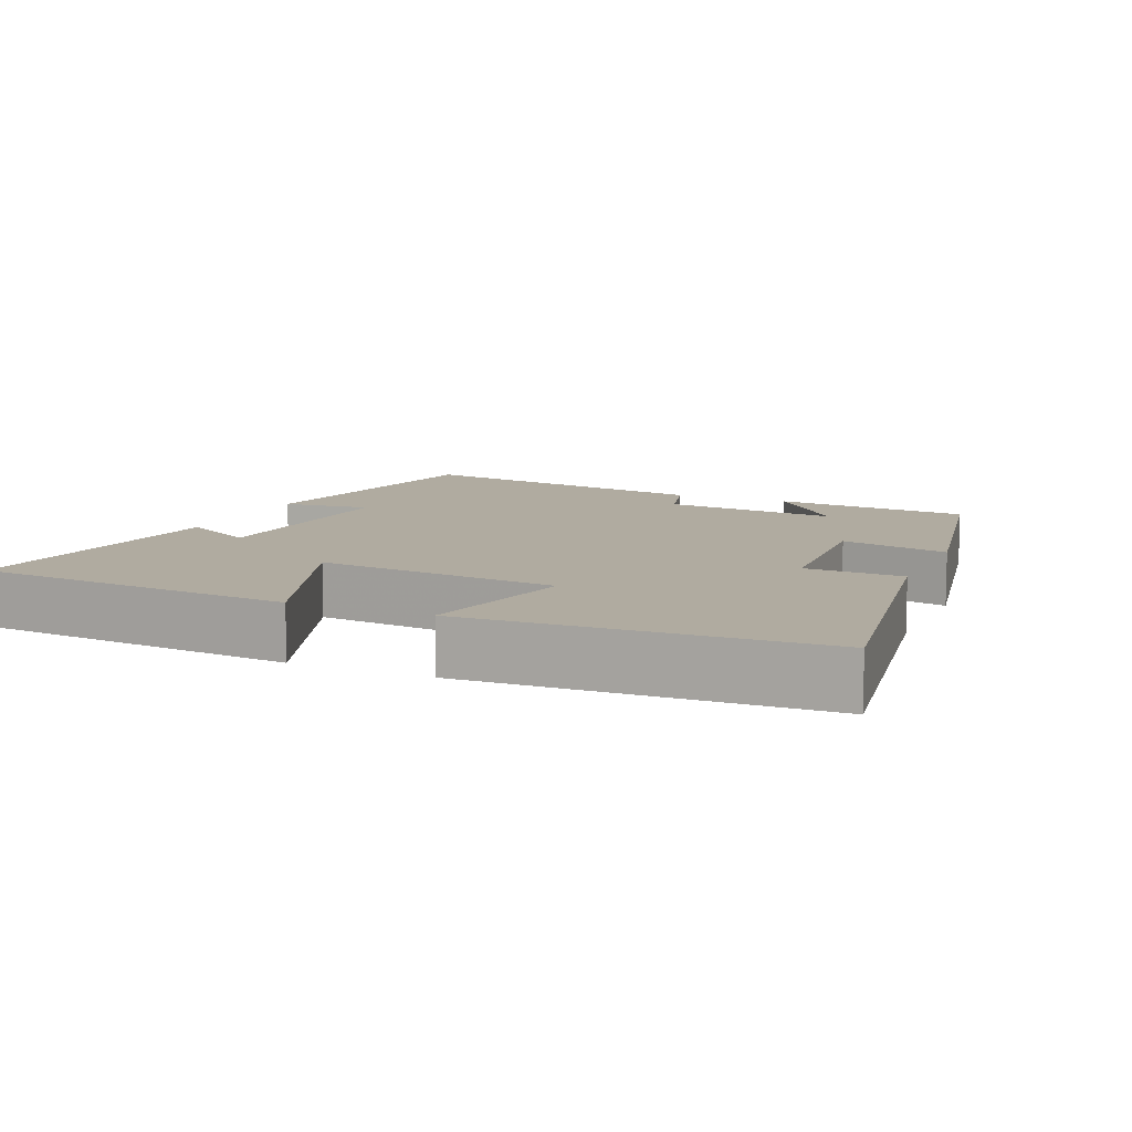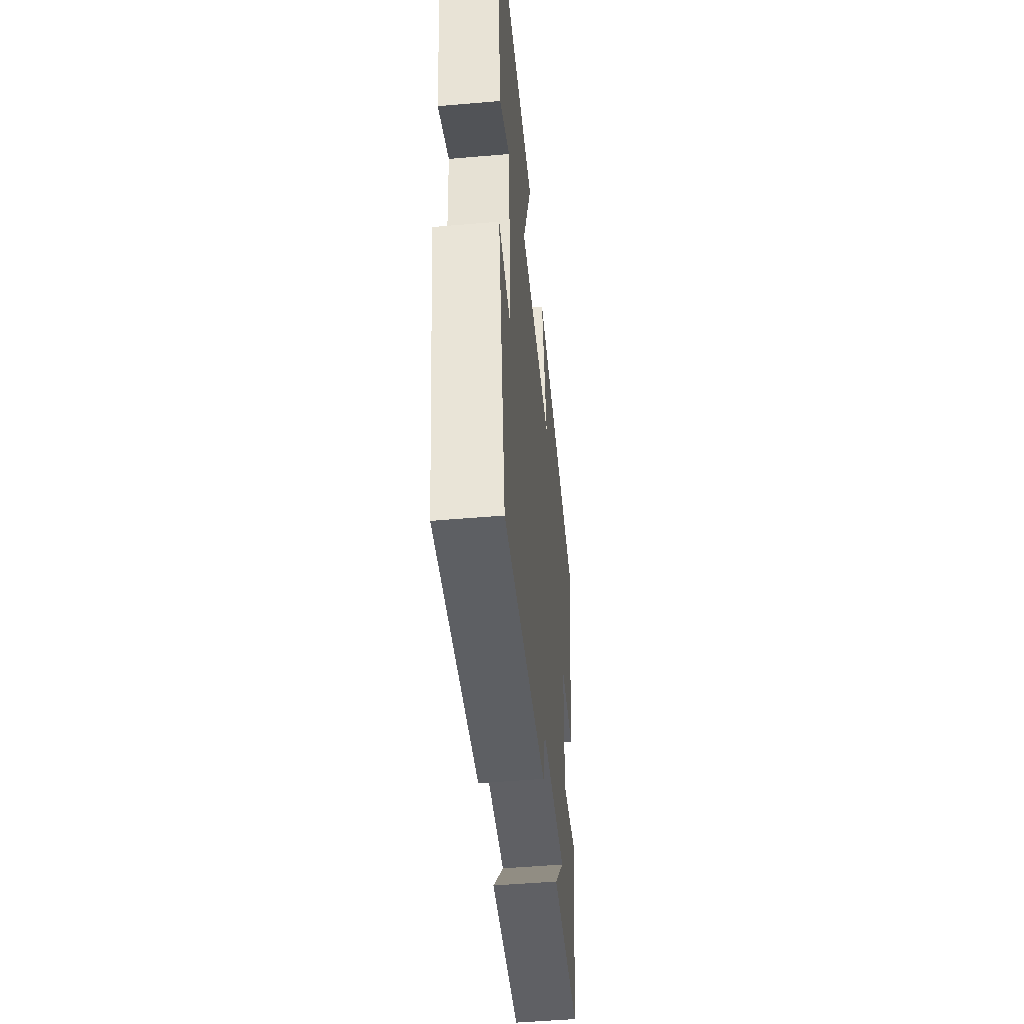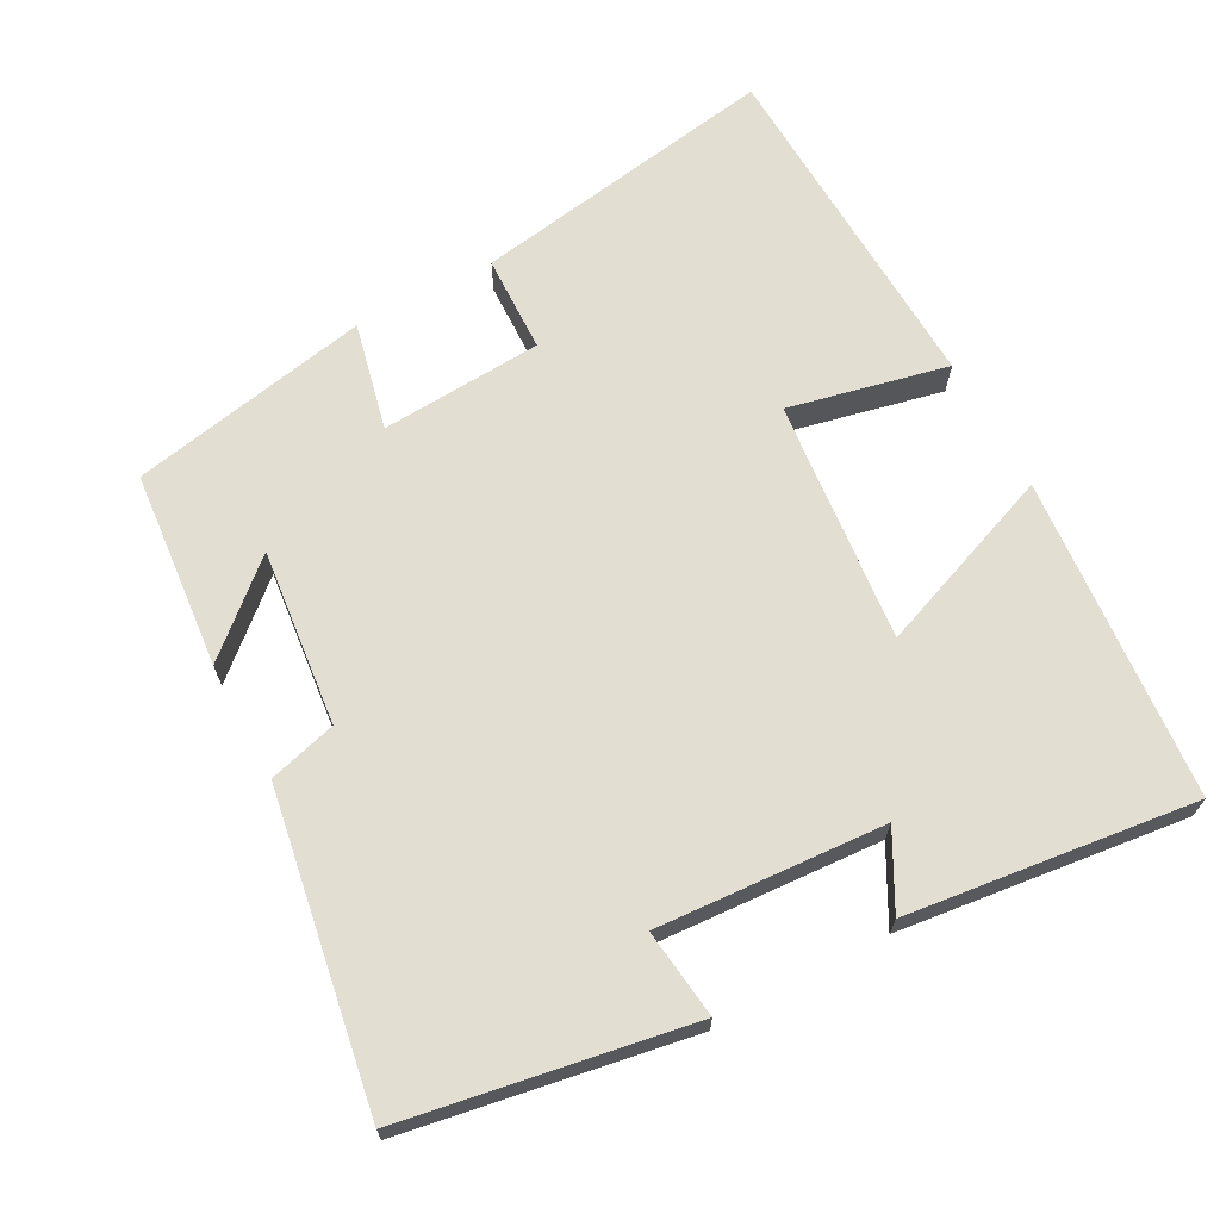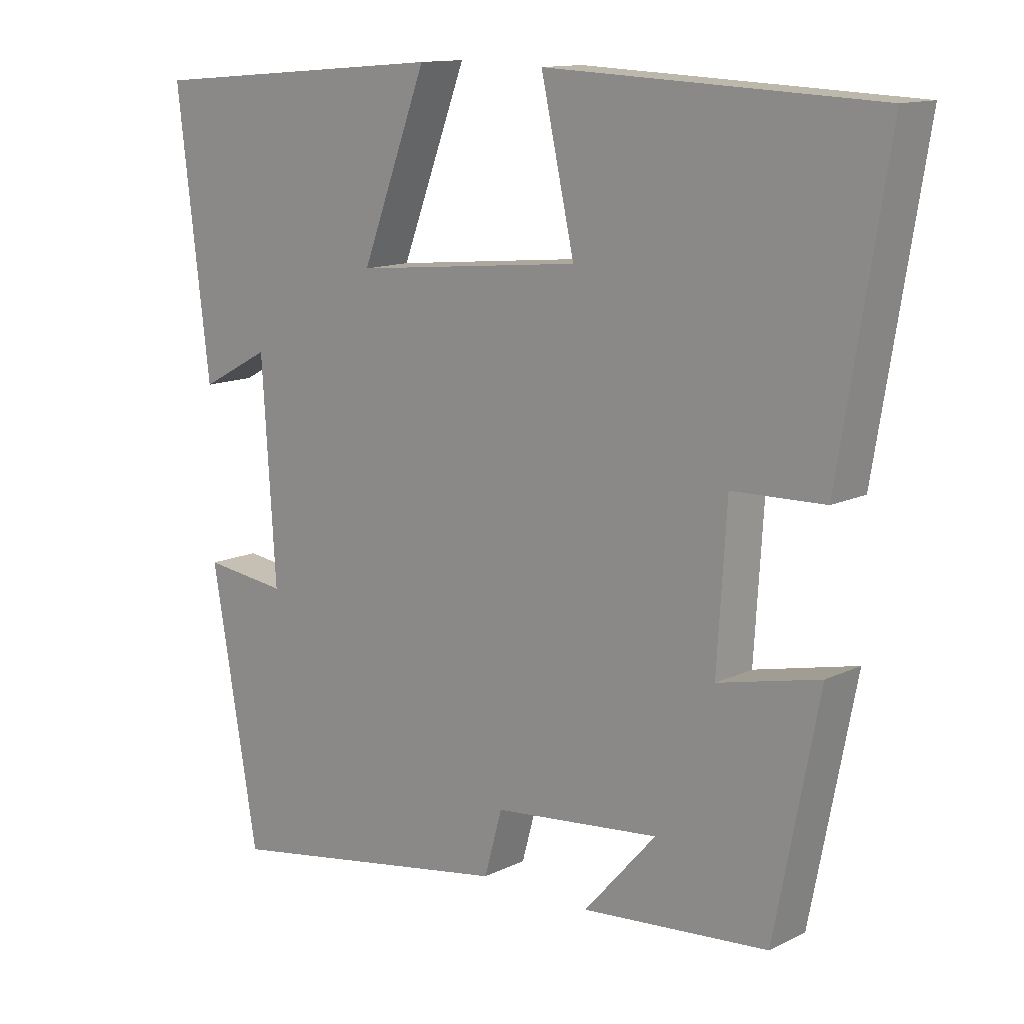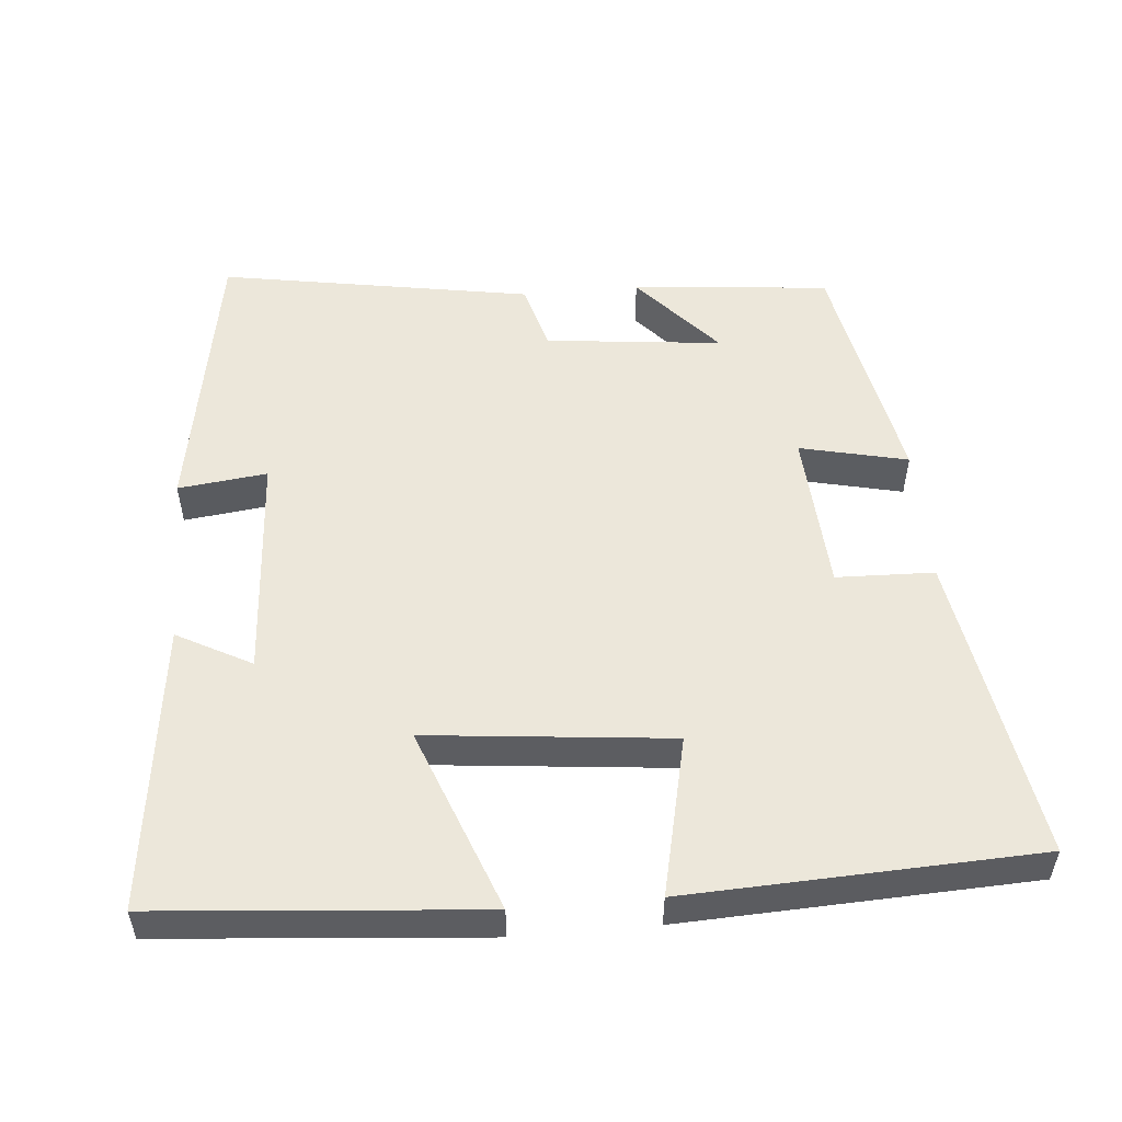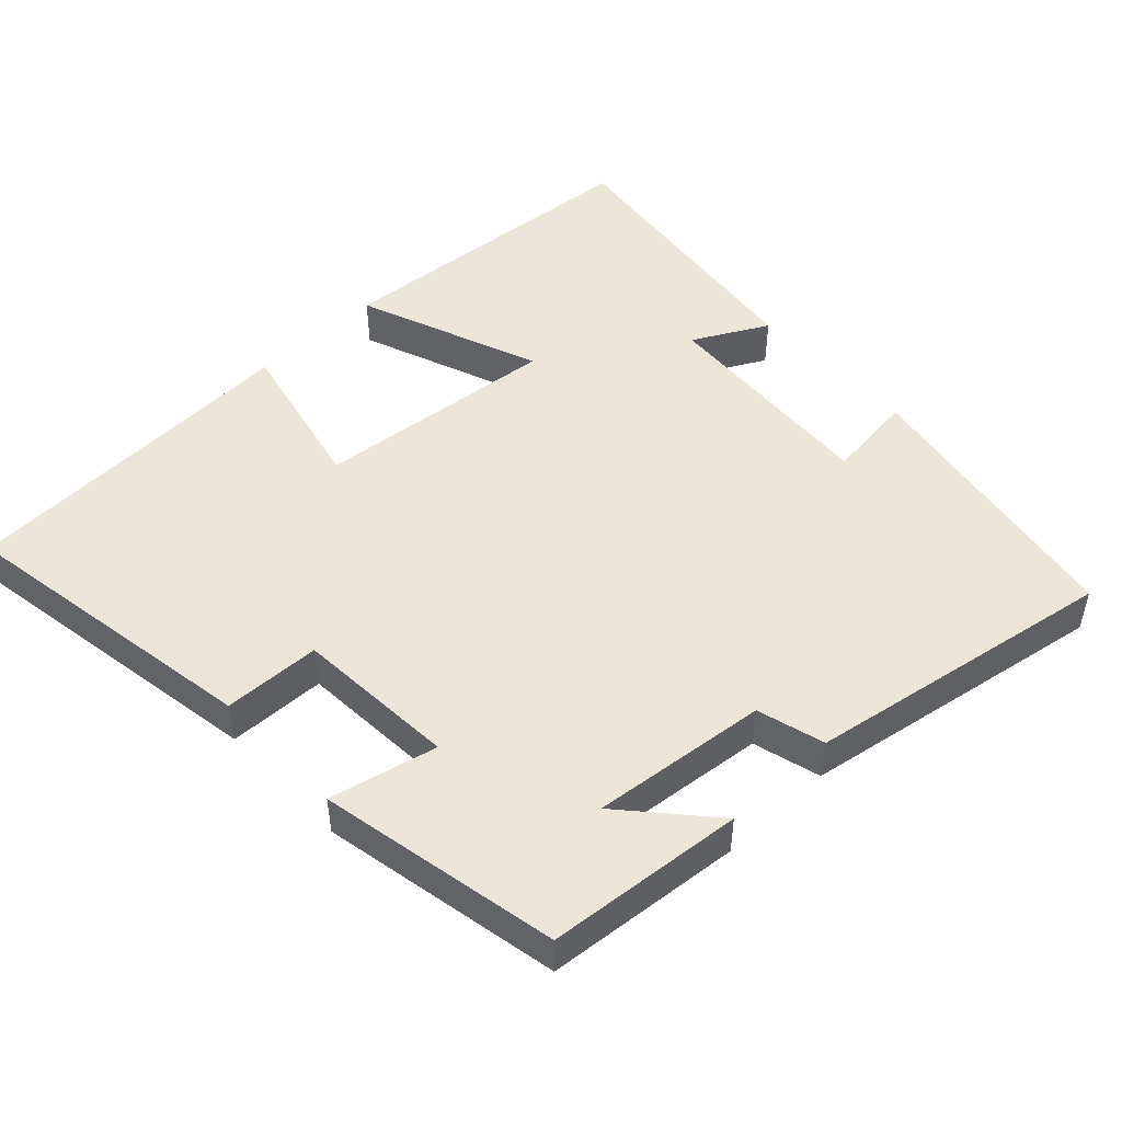
<metadata>
{"format":"obj","ext":"obj","renderer":"f3d","projection":"perspective","resolution":1024,"background":"white","views":[{"elev":9.8,"azim":23.6,"up":"+Y"},{"elev":-50.1,"azim":-84.6,"up":"+Z"},{"elev":67.6,"azim":-118.3,"up":"+Y"},{"elev":12.9,"azim":42.1,"up":"+Z"},{"elev":52.9,"azim":-5.0,"up":"+Y"},{"elev":49.0,"azim":136.7,"up":"+Y"}]}
</metadata>
<code>
v 0.57 0.07 0.479
v 0.5 0.07 0.052
v 0.365 0.07 0.048
v 0.351 0.07 -0.176
v 0.5 0.07 -0.142
v 0.435 0.07 -0.475
v 0.162 0.07 -0.5
v 0.268 0.07 -0.38
v 0.024 0.07 -0.406
v -0.002 0.07 -0.5
v -0.432 0.07 -0.573
v -0.5 0.07 -0.179
v -0.377 0.07 -0.194
v -0.397 0.07 0.12
v -0.5 0.07 0.065
v -0.548 0.07 0.463
v -0.102 0.07 0.5
v -0.199 0.07 0.246
v 0.137 0.07 0.28
v 0.088 0.07 0.5
v 0.57 0 0.479
v 0.5 0 0.052
v 0.365 0 0.048
v 0.351 0 -0.176
v 0.5 0 -0.142
v 0.435 0 -0.475
v 0.162 0 -0.5
v 0.268 0 -0.38
v 0.024 0 -0.406
v -0.002 0 -0.5
v -0.432 0 -0.573
v -0.5 0 -0.179
v -0.377 0 -0.194
v -0.397 0 0.12
v -0.5 0 0.065
v -0.548 0 0.463
v -0.102 0 0.5
v -0.199 0 0.246
v 0.137 0 0.28
v 0.088 0 0.5
f 19 20 1 2
f 18 19 2 3
f 15 16 17 18
f 14 15 18
f 13 14 18 3
f 10 11 12 13
f 9 10 13
f 8 9 13 3
f 5 6 7 8
f 4 5 8
f 3 4 8
f 22 21 40 39
f 23 22 39 38
f 38 37 36 35
f 38 35 34
f 23 38 34 33
f 33 32 31 30
f 33 30 29
f 23 33 29 28
f 28 27 26 25
f 28 25 24
f 28 24 23
f 1 21 22 2
f 2 22 23 3
f 3 23 24 4
f 4 24 25 5
f 5 25 26 6
f 6 26 27 7
f 7 27 28 8
f 8 28 29 9
f 9 29 30 10
f 10 30 31 11
f 11 31 32 12
f 12 32 33 13
f 13 33 34 14
f 14 34 35 15
f 15 35 36 16
f 16 36 37 17
f 17 37 38 18
f 18 38 39 19
f 19 39 40 20
f 20 40 21 1

</code>
